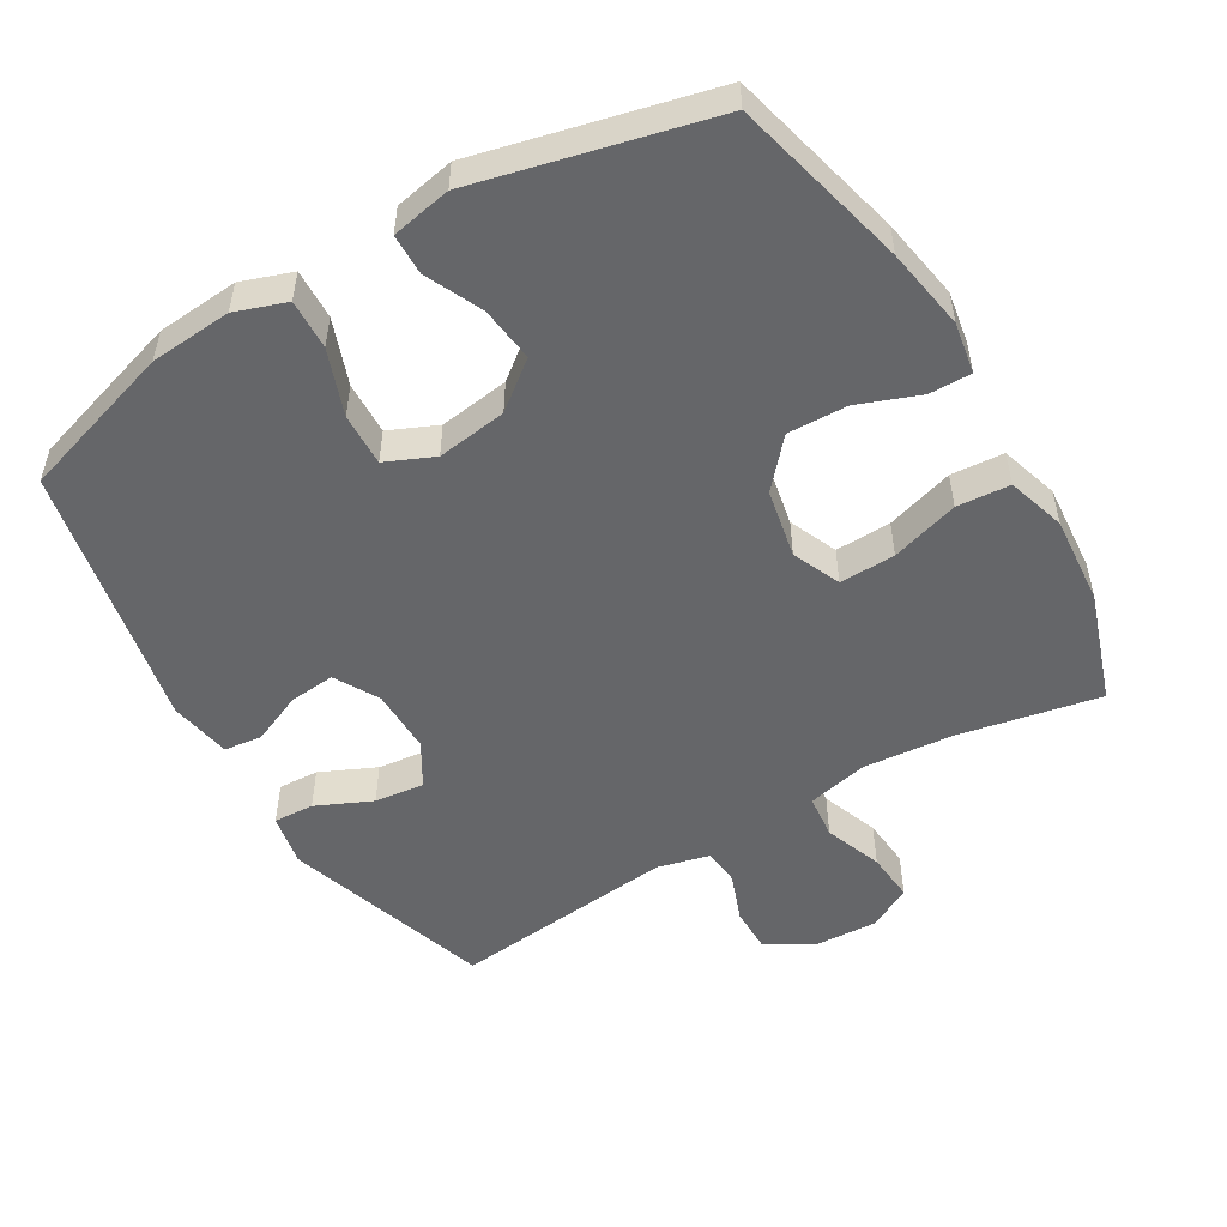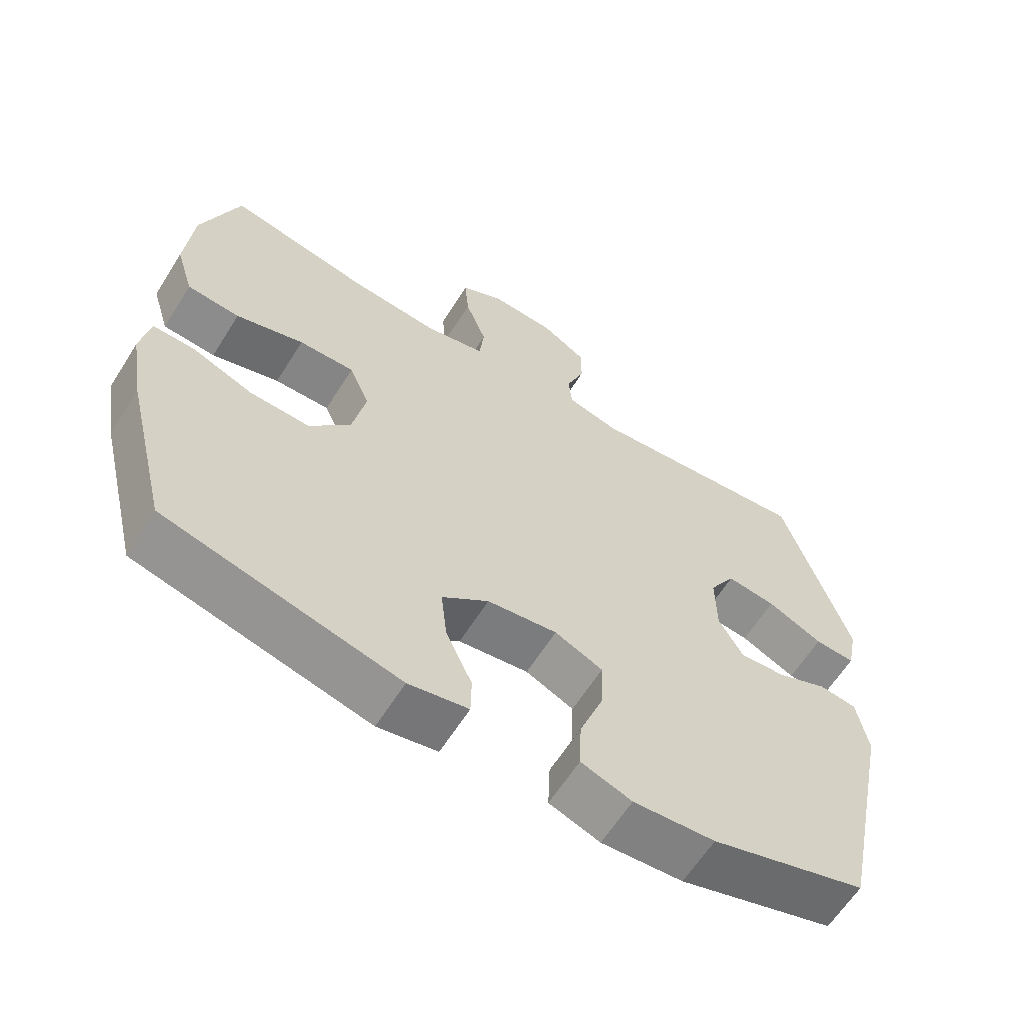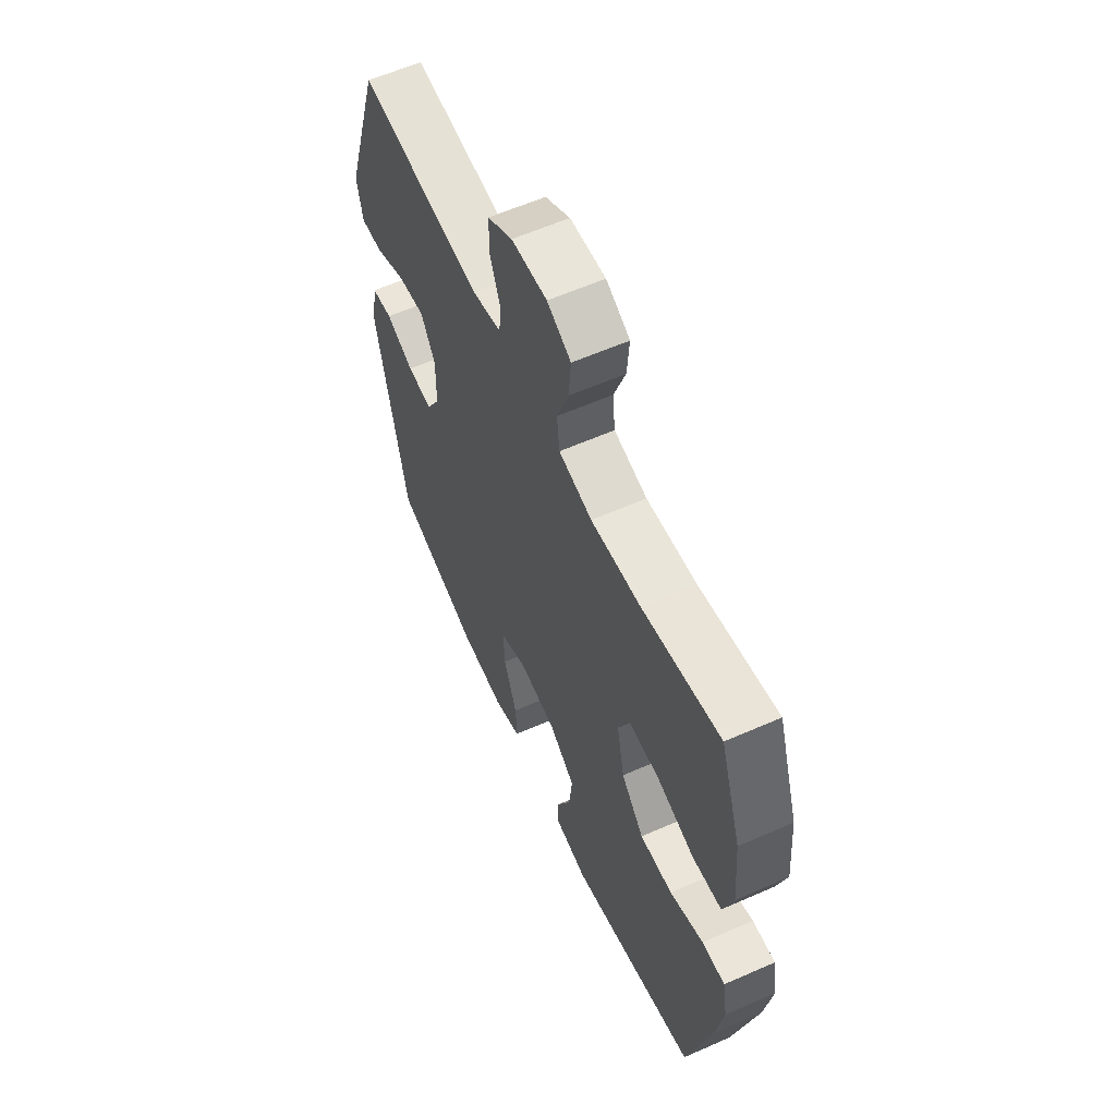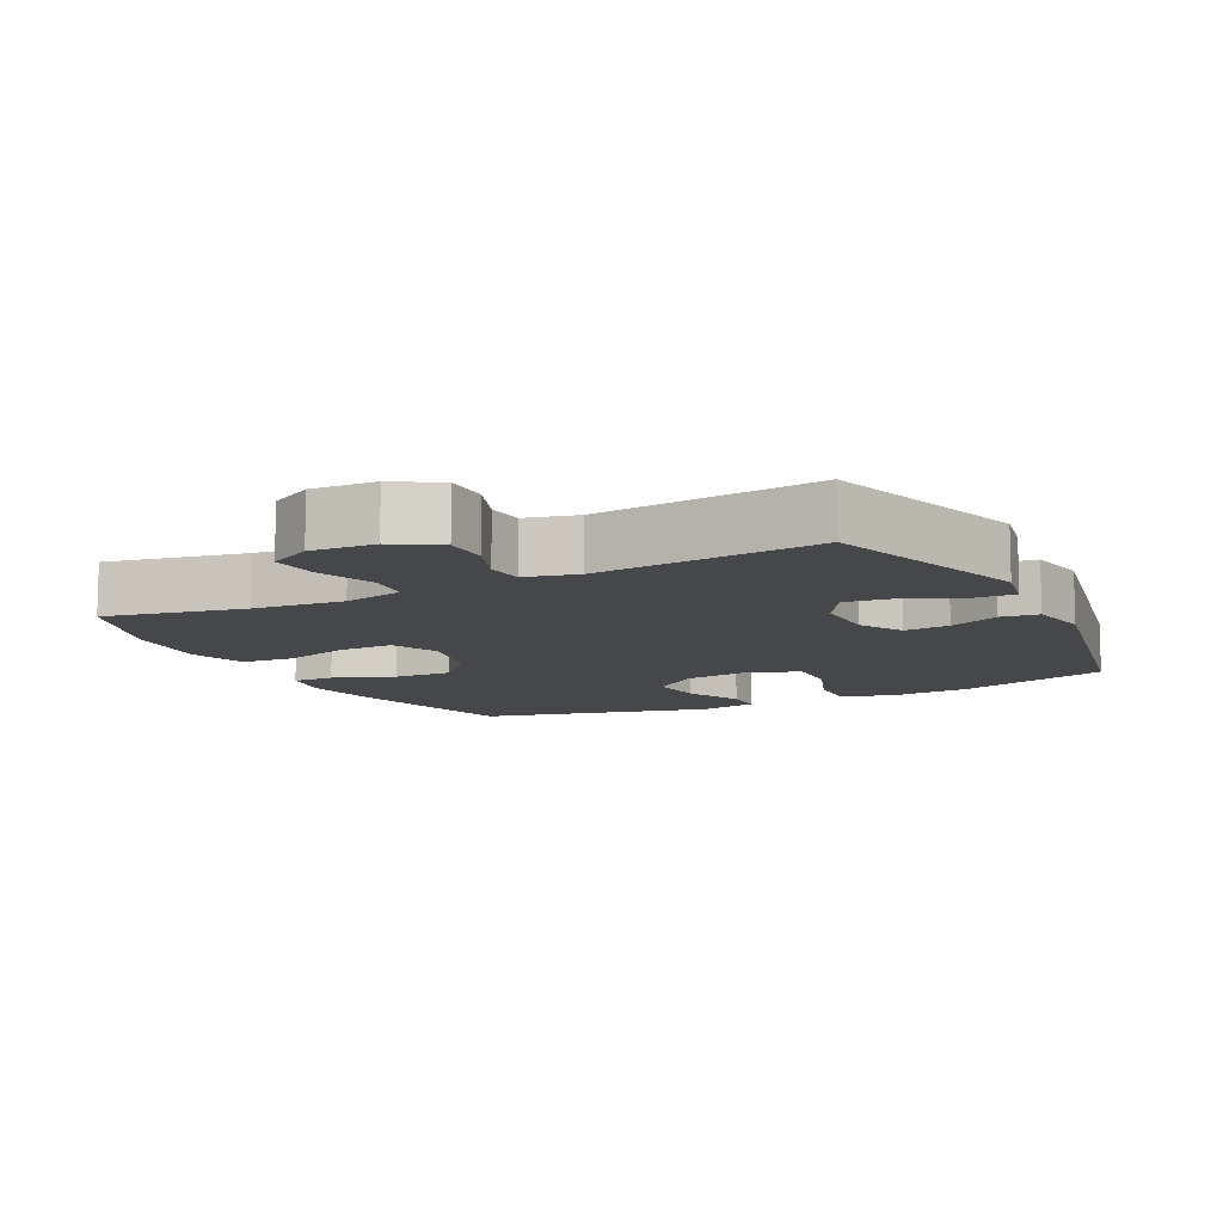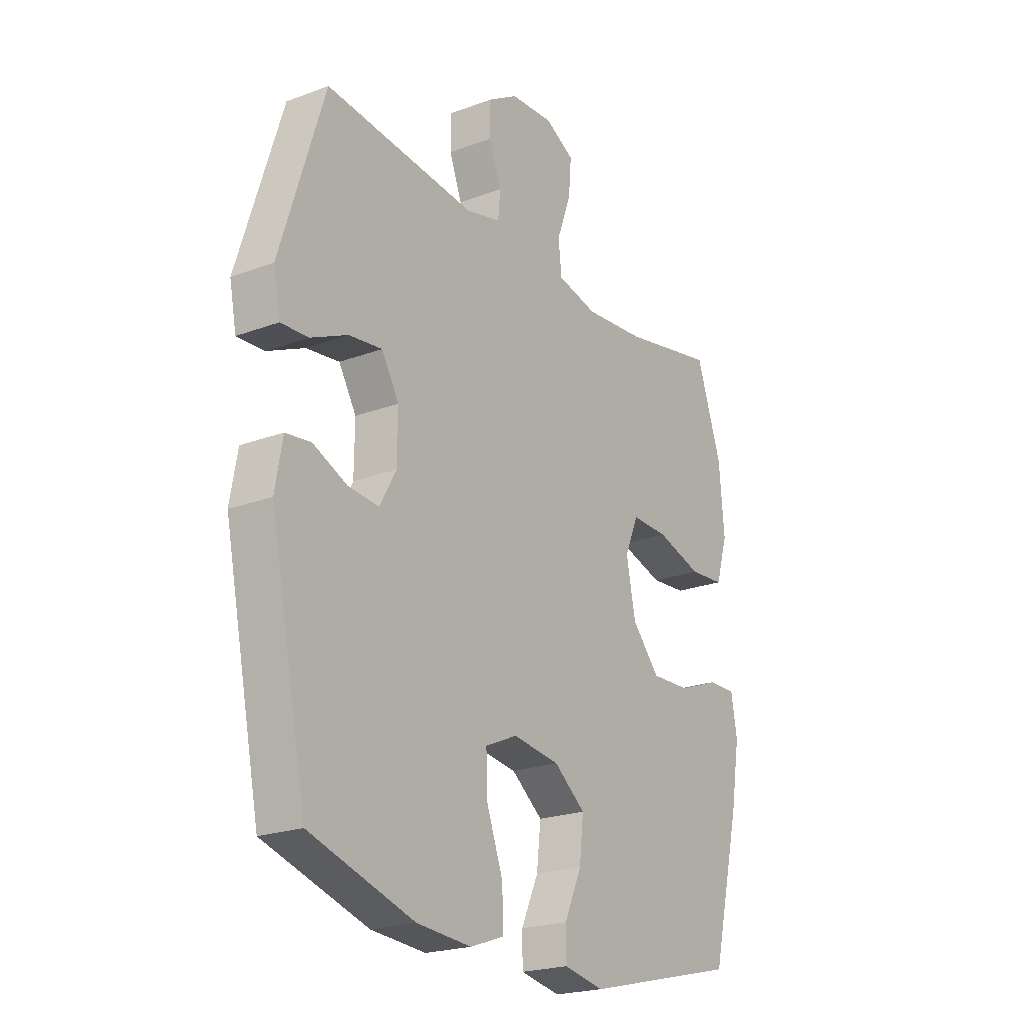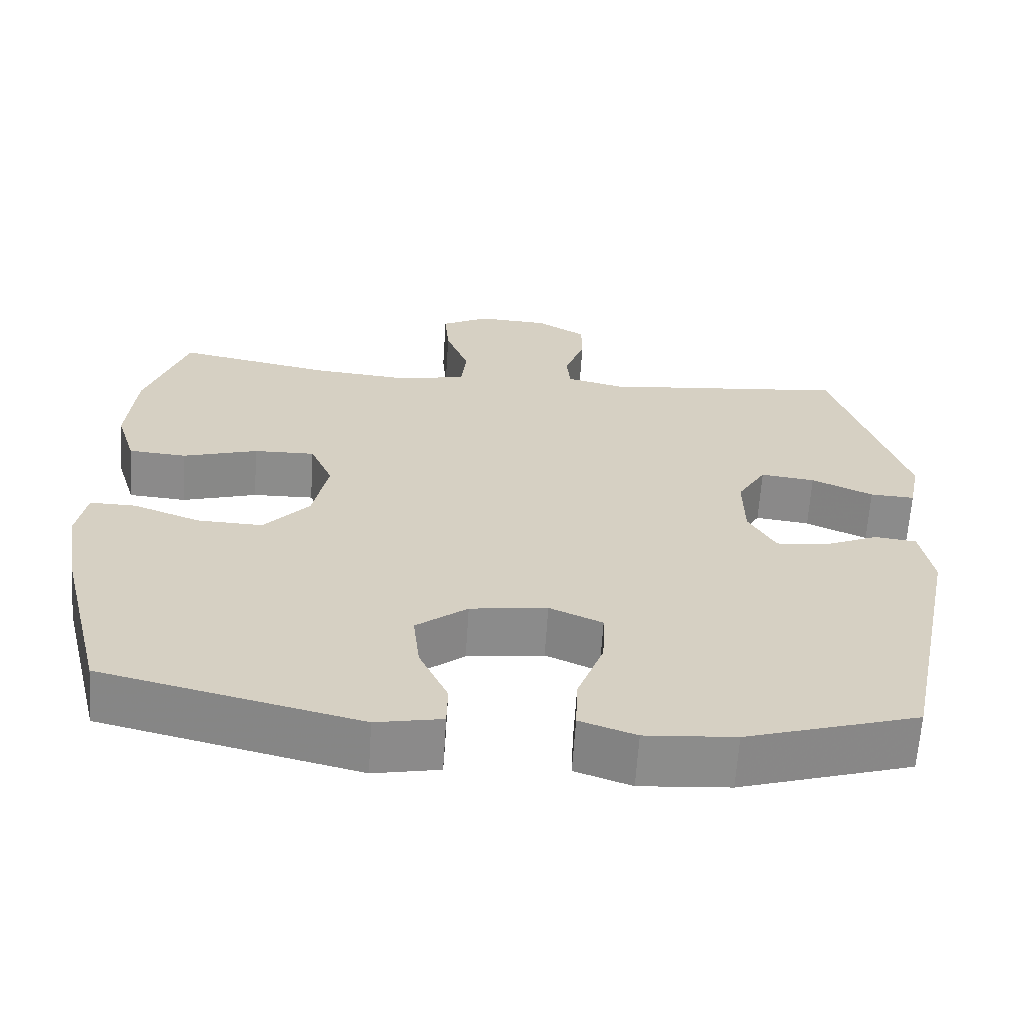
<metadata>
{"format":"obj","ext":"obj","renderer":"f3d","projection":"perspective","resolution":1024,"background":"white","views":[{"elev":-51.9,"azim":-149.3,"up":"+Y"},{"elev":-62.4,"azim":-32.2,"up":"+Z"},{"elev":59.9,"azim":-114.3,"up":"+Z"},{"elev":-10.4,"azim":26.9,"up":"+Y"},{"elev":-21.9,"azim":123.3,"up":"+Z"},{"elev":-64.0,"azim":-3.7,"up":"+Z"}]}
</metadata>
<code>
v -0.5 0.07 -0.5
v -0.563 0.07 -0.244
v -0.583 0.07 -0.125
v -0.57 0.07 -0.05
v -0.509 0.07 -0.051
v -0.42 0.07 -0.085
v -0.333 0.07 -0.088
v -0.273 0.07 -0.02
v -0.253 0.07 0.08
v -0.283 0.07 0.15
v -0.364 0.07 0.148
v -0.463 0.07 0.118
v -0.54 0.07 0.124
v -0.566 0.07 0.209
v -0.555 0.07 0.339
v -0.5 0.07 0.5
v -0.295 0.07 0.459
v -0.163 0.07 0.447
v -0.075 0.07 0.467
v -0.068 0.07 0.531
v -0.099 0.07 0.615
v -0.105 0.07 0.687
v -0.042 0.07 0.721
v 0.052 0.07 0.716
v 0.118 0.07 0.676
v 0.118 0.07 0.61
v 0.091 0.07 0.539
v 0.096 0.07 0.485
v 0.172 0.07 0.466
v 0.5 0.07 0.5
v 0.596 0.07 0.196
v 0.581 0.07 0.12
v 0.522 0.07 0.123
v 0.441 0.07 0.16
v 0.369 0.07 0.169
v 0.331 0.07 0.105
v 0.332 0.07 0.011
v 0.368 0.07 -0.053
v 0.435 0.07 -0.047
v 0.509 0.07 -0.015
v 0.564 0.07 -0.022
v 0.58 0.07 -0.112
v 0.5 0.07 -0.5
v 0.273 0.07 -0.57
v 0.154 0.07 -0.579
v 0.08 0.07 -0.553
v 0.083 0.07 -0.48
v 0.118 0.07 -0.385
v 0.121 0.07 -0.308
v 0.051 0.07 -0.277
v -0.051 0.07 -0.291
v -0.119 0.07 -0.344
v -0.11 0.07 -0.424
v -0.072 0.07 -0.507
v -0.073 0.07 -0.566
v -0.16 0.07 -0.583
v -0.5 0 -0.5
v -0.563 0 -0.244
v -0.583 0 -0.125
v -0.57 0 -0.05
v -0.509 0 -0.051
v -0.42 0 -0.085
v -0.333 0 -0.088
v -0.273 0 -0.02
v -0.253 0 0.08
v -0.283 0 0.15
v -0.364 0 0.148
v -0.463 0 0.118
v -0.54 0 0.124
v -0.566 0 0.209
v -0.555 0 0.339
v -0.5 0 0.5
v -0.295 0 0.459
v -0.163 0 0.447
v -0.075 0 0.467
v -0.068 0 0.531
v -0.099 0 0.615
v -0.105 0 0.687
v -0.042 0 0.721
v 0.052 0 0.716
v 0.118 0 0.676
v 0.118 0 0.61
v 0.091 0 0.539
v 0.096 0 0.485
v 0.172 0 0.466
v 0.5 0 0.5
v 0.596 0 0.196
v 0.581 0 0.12
v 0.522 0 0.123
v 0.441 0 0.16
v 0.369 0 0.169
v 0.331 0 0.105
v 0.332 0 0.011
v 0.368 0 -0.053
v 0.435 0 -0.047
v 0.509 0 -0.015
v 0.564 0 -0.022
v 0.58 0 -0.112
v 0.5 0 -0.5
v 0.273 0 -0.57
v 0.154 0 -0.579
v 0.08 0 -0.553
v 0.083 0 -0.48
v 0.118 0 -0.385
v 0.121 0 -0.308
v 0.051 0 -0.277
v -0.051 0 -0.291
v -0.119 0 -0.344
v -0.11 0 -0.424
v -0.072 0 -0.507
v -0.073 0 -0.566
v -0.16 0 -0.583
f 4 5 6
f 3 4 6
f 2 3 6
f 1 2 6
f 56 1 6
f 55 56 6
f 54 55 6
f 53 54 6
f 52 53 6 7
f 51 52 7 8
f 50 51 8 9
f 49 50 9 10
f 46 47 48
f 45 46 48
f 44 45 48
f 43 44 48
f 42 43 48
f 41 42 48
f 40 41 48
f 39 40 48
f 38 39 48 49
f 37 38 49 10
f 32 33 34
f 31 32 34
f 30 31 34
f 29 30 34
f 28 29 34 35
f 25 26 27
f 24 25 27
f 23 24 27
f 22 23 27
f 21 22 27
f 20 21 27
f 19 20 27 28
f 28 35 36
f 19 28 36
f 18 19 36
f 15 16 17
f 14 15 17
f 13 14 17
f 12 13 17
f 11 12 17
f 10 11 17 18
f 10 18 36 37
f 62 61 60
f 62 60 59
f 62 59 58
f 62 58 57
f 62 57 112
f 62 112 111
f 62 111 110
f 62 110 109
f 63 62 109 108
f 64 63 108 107
f 65 64 107 106
f 66 65 106 105
f 104 103 102
f 104 102 101
f 104 101 100
f 104 100 99
f 104 99 98
f 104 98 97
f 104 97 96
f 104 96 95
f 105 104 95 94
f 66 105 94 93
f 90 89 88
f 90 88 87
f 90 87 86
f 90 86 85
f 91 90 85 84
f 83 82 81
f 83 81 80
f 83 80 79
f 83 79 78
f 83 78 77
f 83 77 76
f 84 83 76 75
f 92 91 84
f 92 84 75
f 92 75 74
f 73 72 71
f 73 71 70
f 73 70 69
f 73 69 68
f 73 68 67
f 74 73 67 66
f 93 92 74 66
f 1 57 58 2
f 2 58 59 3
f 3 59 60 4
f 4 60 61 5
f 5 61 62 6
f 6 62 63 7
f 7 63 64 8
f 8 64 65 9
f 9 65 66 10
f 10 66 67 11
f 11 67 68 12
f 12 68 69 13
f 13 69 70 14
f 14 70 71 15
f 15 71 72 16
f 16 72 73 17
f 17 73 74 18
f 18 74 75 19
f 19 75 76 20
f 20 76 77 21
f 21 77 78 22
f 22 78 79 23
f 23 79 80 24
f 24 80 81 25
f 25 81 82 26
f 26 82 83 27
f 27 83 84 28
f 28 84 85 29
f 29 85 86 30
f 30 86 87 31
f 31 87 88 32
f 32 88 89 33
f 33 89 90 34
f 34 90 91 35
f 35 91 92 36
f 36 92 93 37
f 37 93 94 38
f 38 94 95 39
f 39 95 96 40
f 40 96 97 41
f 41 97 98 42
f 42 98 99 43
f 43 99 100 44
f 44 100 101 45
f 45 101 102 46
f 46 102 103 47
f 47 103 104 48
f 48 104 105 49
f 49 105 106 50
f 50 106 107 51
f 51 107 108 52
f 52 108 109 53
f 53 109 110 54
f 54 110 111 55
f 55 111 112 56
f 56 112 57 1

</code>
